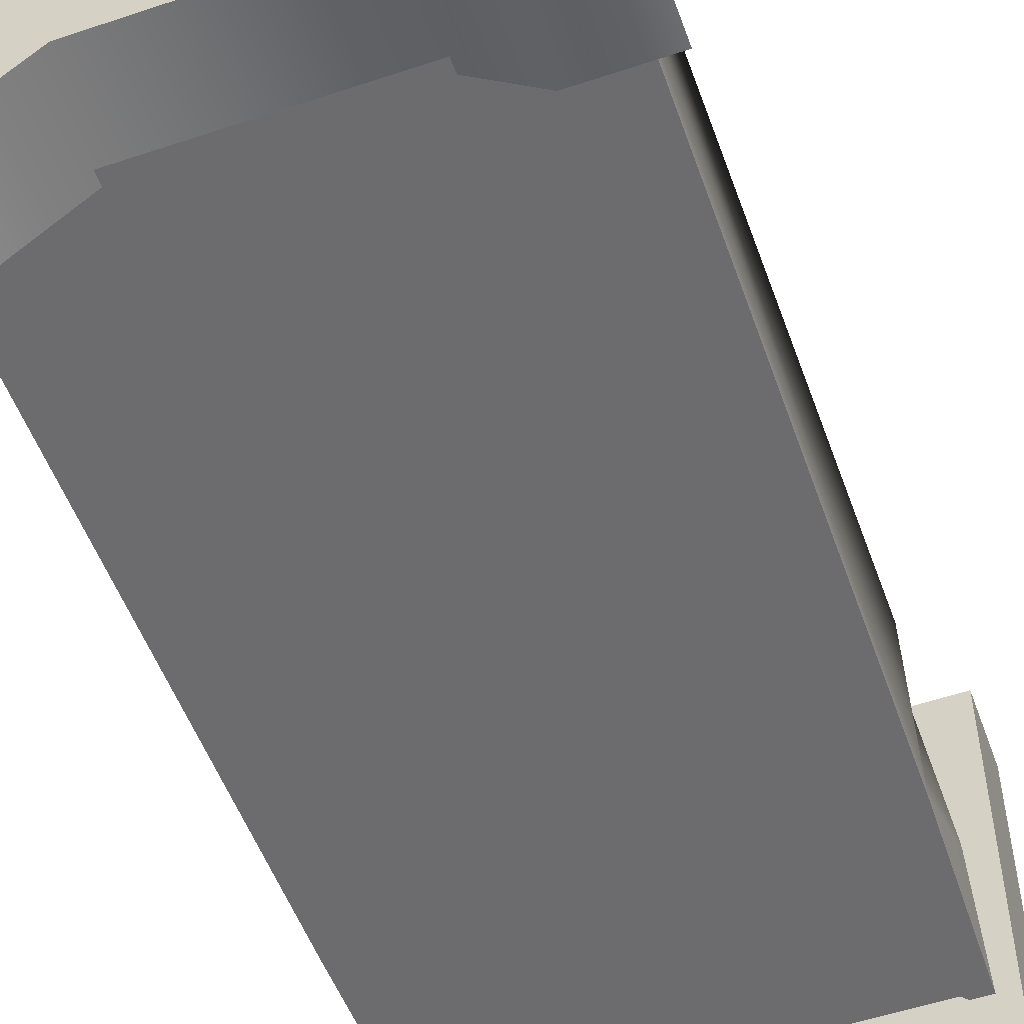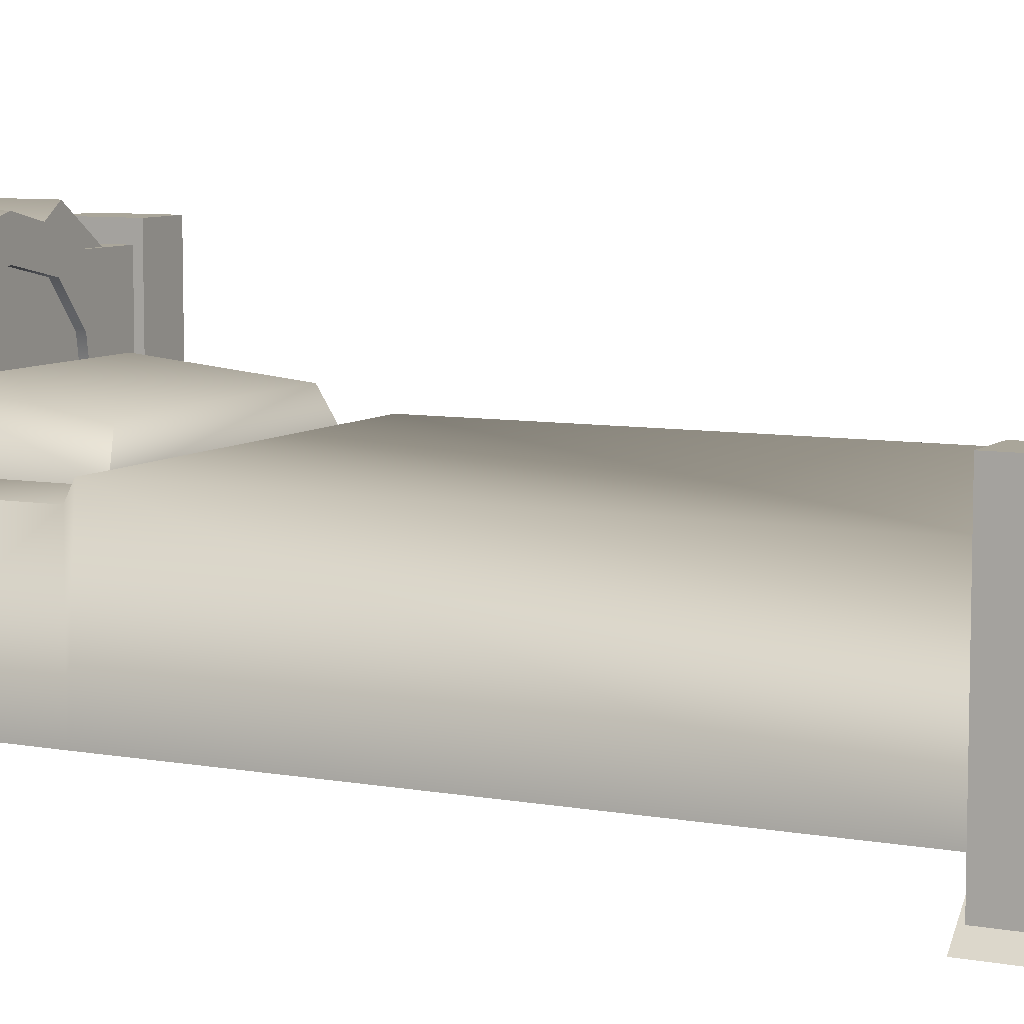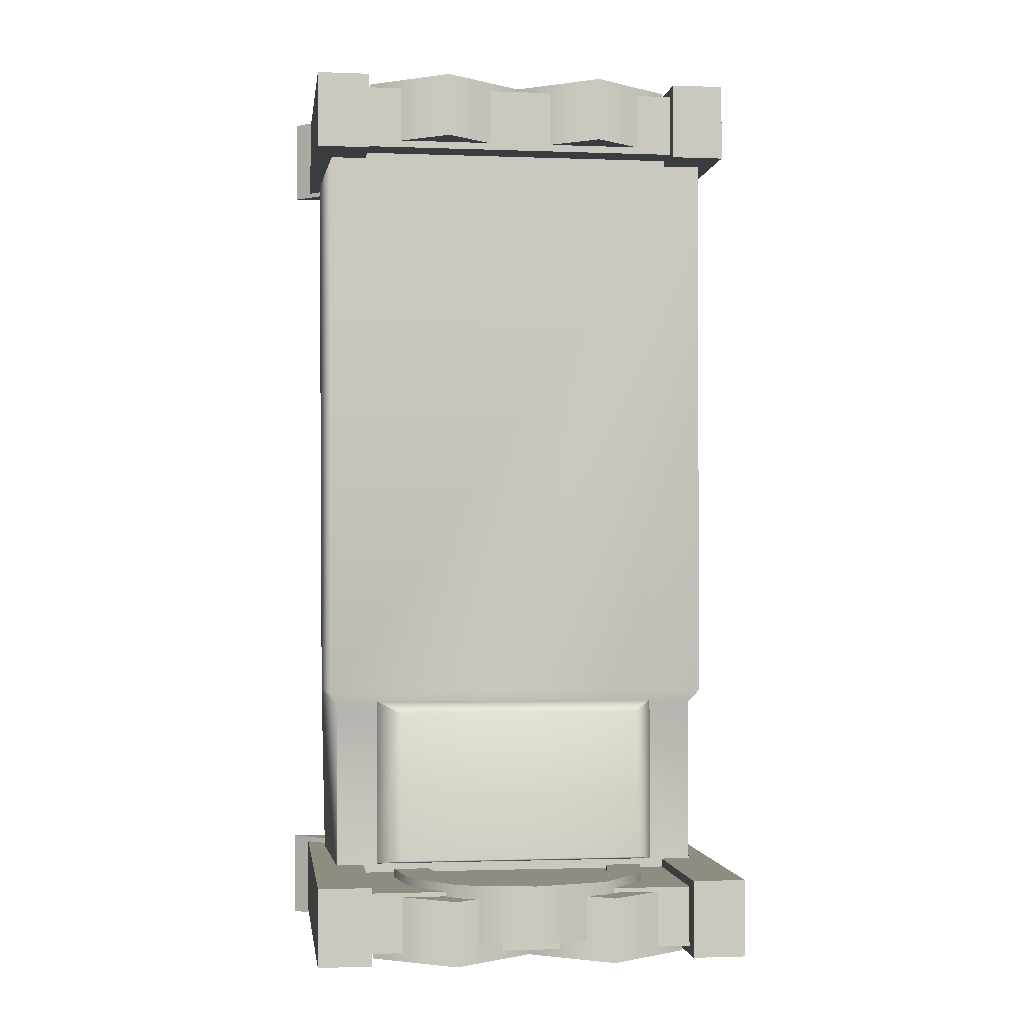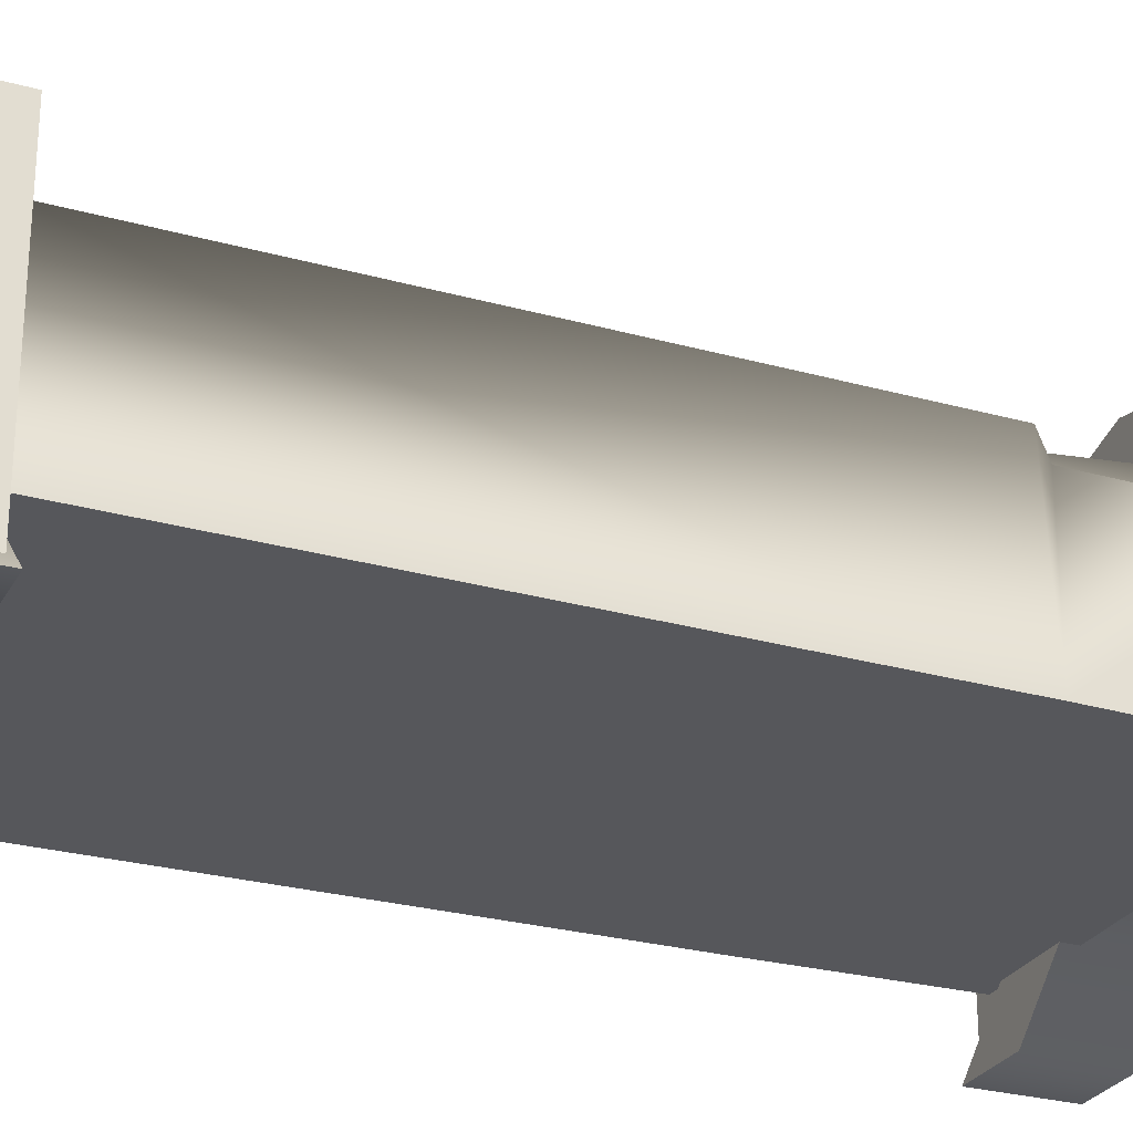
<metadata>
{"format":"obj","ext":"obj","renderer":"f3d","projection":"perspective","resolution":1024,"background":"white","views":[{"elev":-53.8,"azim":19.7,"up":"+Y"},{"elev":7.8,"azim":-63.3,"up":"+Y"},{"elev":-1.7,"azim":172.4,"up":"+Z"},{"elev":-27.1,"azim":66.6,"up":"+Y"}]}
</metadata>
<code>
g t047v001_m
v 0.2708 0.5351 -0.4645
v 0.2721 0.5676 -0.7944
v 0.321 0.4489 -0.8159
v 0.321 0.4489 -0.443
v -0.2712 0.5351 -0.4645
v -0.2726 0.5676 -0.7944
v 0.2721 0.5676 -0.7944
v 0.2708 0.5351 -0.4645
v 0.321 0.4489 -0.8159
v 0.2721 0.5676 -0.7944
v -0.2726 0.5676 -0.7944
v -0.3214 0.4489 -0.8159
v -0.3214 0.4489 -0.443
v -0.2712 0.5351 -0.4645
v 0.2708 0.5351 -0.4645
v 0.321 0.4489 -0.443
v -0.3214 0.4489 -0.443
v -0.3214 0.4489 -0.8159
v -0.2726 0.5676 -0.7944
v -0.2712 0.5351 -0.4645
v 0.4146 0.4354 -0.4506
v -0.4169 0.4354 -0.4506
v -0.4176 0.4354 -0.8403
v 0.4139 0.4354 -0.8403
v 0.4146 0.4354 -0.4506
v -0.4351 0.4759 -0.4193
v -0.4169 0.4354 -0.4506
v 0.4313 0.4759 -0.4193
v -0.4351 0.4759 0.8332
v -0.4504 0.112 0.8332
v -0.4411 0.112 -0.435
v -0.4169 0.4354 -0.4506
v 0.4313 0.4759 0.8332
v 0.438 0.112 -0.435
v 0.4467 0.112 0.8332
v 0.4146 0.4354 -0.4506
v 0.4139 0.4354 -0.8403
v 0.4286 0.112 -0.8403
v 0.438 0.112 -0.435
v 0.4146 0.4354 -0.4506
v -0.4169 0.4354 -0.4506
v -0.4411 0.112 -0.435
v -0.4324 0.112 -0.8403
v -0.4176 0.4354 -0.8403
v -0.4504 0.112 0.8332
v 0.4467 0.112 0.8332
v 0.438 0.112 -0.435
v -0.4411 0.112 -0.435
v 0.4286 0.112 -0.8403
v -0.4324 0.112 -0.8403
v 0.3838 0.5461 0.9668
v -0.3896 0.5461 0.9668
v -0.3896 0.5461 0.8312
v 0.3838 0.5461 0.8312
v -0.3896 0.1321 0.9668
v -0.3896 0.5461 0.9668
v 0.3838 0.5461 0.9668
v 0.3838 0.1321 0.9668
v -0.3896 0.5461 0.8312
v -0.3896 0.1321 0.8312
v 0.3838 0.1321 0.8312
v 0.3838 0.5461 0.8312
v 0.5008 1.2e-14 0.998
v 0.244 0.239 0.998
v 0.244 0.239 0.8083
v 0.5008 1.2e-14 0.8083
v 0.2055 0.1276 0.998
v 0.3426 1.2e-14 0.998
v 0.3426 1.2e-14 0.8083
v 0.2055 0.1276 0.8083
v 0.5008 1.2e-14 0.8083
v 0.2055 0.1276 0.8083
v 0.3426 1.2e-14 0.8083
v 0.244 0.239 0.8083
v -0.2061 0.1276 0.8083
v -0.2446 0.239 0.8083
v -0.3427 1.2e-14 0.8083
v -0.5008 1.2e-14 0.8083
v 0.3426 1.2e-14 0.998
v 0.244 0.239 0.998
v 0.5008 1.2e-14 0.998
v 0.2055 0.1276 0.998
v -0.2446 0.239 0.998
v -0.2061 0.1276 0.998
v -0.5008 1.2e-14 0.998
v -0.3427 1.2e-14 0.998
v 0.5008 1.2e-14 0.8083
v 0.3426 1.2e-14 0.8083
v 0.3426 1.2e-14 0.998
v 0.5008 1.2e-14 0.998
v 0.244 0.239 0.998
v -0.2446 0.239 0.998
v -0.2446 0.239 0.8083
v 0.244 0.239 0.8083
v -0.2061 0.1276 0.998
v 0.2055 0.1276 0.998
v 0.2055 0.1276 0.8083
v -0.2061 0.1276 0.8083
v -0.3427 1.2e-14 0.998
v -0.2061 0.1276 0.998
v -0.2061 0.1276 0.8083
v -0.3427 1.2e-14 0.8083
v -0.2446 0.239 0.998
v -0.5008 1.2e-14 0.998
v -0.5008 1.2e-14 0.8083
v -0.2446 0.239 0.8083
v -0.3427 1.2e-14 0.998
v -0.3427 1.2e-14 0.8083
v -0.5008 1.2e-14 0.8083
v -0.5008 1.2e-14 0.998
v -0.3529 0.0193 0.9857
v -0.3529 0.5802 0.9857
v -0.3529 0.5802 0.8185
v -0.3529 0.0193 0.8185
v -0.3529 0.5802 0.9857
v -0.4678 0.5802 0.9857
v -0.4678 0.5802 0.8185
v -0.3529 0.5802 0.8185
v -0.4678 0.5802 0.9857
v -0.4678 0.02084 0.9857
v -0.4678 0.02084 0.8185
v -0.4678 0.5802 0.8185
v -0.3529 0.0193 0.8185
v -0.3529 0.5802 0.8185
v -0.4678 0.5802 0.8185
v -0.4678 0.02084 0.8185
v -0.4678 0.02084 0.9857
v -0.4678 0.5802 0.9857
v -0.3529 0.5802 0.9857
v -0.3529 0.0193 0.9857
v 0.4673 0.02084 0.9857
v 0.4673 0.5934 0.9857
v 0.4673 0.5934 0.8185
v 0.4673 0.02084 0.8185
v 0.4673 0.5934 0.9857
v 0.3525 0.5934 0.9857
v 0.3525 0.5934 0.8185
v 0.4673 0.5934 0.8185
v 0.3525 0.5934 0.9857
v 0.3525 0.0193 0.9857
v 0.3525 0.0193 0.8185
v 0.3525 0.5934 0.8185
v 0.4673 0.02084 0.8185
v 0.4673 0.5934 0.8185
v 0.3525 0.5934 0.8185
v 0.3525 0.0193 0.8185
v 0.3525 0.0193 0.9857
v 0.3525 0.5934 0.9857
v 0.4673 0.5934 0.9857
v 0.4673 0.02084 0.9857
v -0.3529 0.0193 -0.8195
v -0.3529 0.7698 -0.8195
v -0.3529 0.7698 -0.9868
v -0.3529 0.0193 -0.9868
v -0.3529 0.7698 -0.8195
v -0.4678 0.7698 -0.8195
v -0.4678 0.7698 -0.9868
v -0.3529 0.7698 -0.9868
v -0.4678 0.7698 -0.8195
v -0.4678 0.02084 -0.8195
v -0.4678 0.02084 -0.9868
v -0.4678 0.7698 -0.9868
v -0.3529 0.0193 -0.9868
v -0.3529 0.7698 -0.9868
v -0.4678 0.7698 -0.9868
v -0.4678 0.02084 -0.9868
v -0.4678 0.02084 -0.8195
v -0.4678 0.7698 -0.8195
v -0.3529 0.7698 -0.8195
v -0.3529 0.0193 -0.8195
v 0.4673 0.02084 -0.8195
v 0.4673 0.7698 -0.8195
v 0.4673 0.7698 -0.9868
v 0.4673 0.02084 -0.9868
v 0.4673 0.7698 -0.8195
v 0.3525 0.7698 -0.8195
v 0.3525 0.7698 -0.9868
v 0.4673 0.7698 -0.9868
v 0.3525 0.7698 -0.8195
v 0.3525 0.0193 -0.8195
v 0.3525 0.0193 -0.9868
v 0.3525 0.7698 -0.9868
v 0.4673 0.02084 -0.9868
v 0.4673 0.7698 -0.9868
v 0.3525 0.7698 -0.9868
v 0.3525 0.0193 -0.9868
v 0.3525 0.0193 -0.8195
v 0.3525 0.7698 -0.8195
v 0.4673 0.7698 -0.8195
v 0.4673 0.02084 -0.8195
v 0.355 0.7278 -0.8381
v -0.3588 0.7278 -0.8381
v -0.3588 0.7278 -0.9683
v 0.355 0.7278 -0.9683
v -0.3588 0.1312 -0.8381
v -0.3588 0.7278 -0.8381
v 0.355 0.7278 -0.8381
v 0.355 0.1312 -0.8381
v 0.355 0.7278 -0.9683
v -0.3588 0.7278 -0.9683
v -0.3588 0.1312 -0.9683
v 0.355 0.1312 -0.9683
v 0.5008 1.2e-14 -0.8081
v 0.244 0.239 -0.8081
v 0.244 0.239 -0.9977
v 0.5008 1.2e-14 -0.9977
v 0.2055 0.1276 -0.8081
v 0.3426 1.2e-14 -0.8081
v 0.3426 1.2e-14 -0.9977
v 0.2055 0.1276 -0.9977
v 0.5008 1.2e-14 -0.9977
v 0.2055 0.1276 -0.9977
v 0.3426 1.2e-14 -0.9977
v 0.244 0.239 -0.9977
v -0.2061 0.1276 -0.9977
v -0.2446 0.239 -0.9977
v -0.3427 1.2e-14 -0.9977
v -0.5008 1.2e-14 -0.9977
v 0.3426 1.2e-14 -0.8081
v 0.244 0.239 -0.8081
v 0.5008 1.2e-14 -0.8081
v 0.2055 0.1276 -0.8081
v -0.2446 0.239 -0.8081
v -0.2061 0.1276 -0.8081
v -0.5008 1.2e-14 -0.8081
v -0.3427 1.2e-14 -0.8081
v 0.5008 1.2e-14 -0.9977
v 0.3426 1.2e-14 -0.9977
v 0.3426 1.2e-14 -0.8081
v 0.5008 1.2e-14 -0.8081
v 0.244 0.239 -0.8081
v -0.2446 0.239 -0.8081
v -0.2446 0.239 -0.9977
v 0.244 0.239 -0.9977
v -0.2061 0.1276 -0.8081
v 0.2055 0.1276 -0.8081
v 0.2055 0.1276 -0.9977
v -0.2061 0.1276 -0.9977
v -0.3427 1.2e-14 -0.8081
v -0.2061 0.1276 -0.8081
v -0.2061 0.1276 -0.9977
v -0.3427 1.2e-14 -0.9977
v -0.2446 0.239 -0.8081
v -0.5008 1.2e-14 -0.8081
v -0.5008 1.2e-14 -0.9977
v -0.2446 0.239 -0.9977
v -0.3427 1.2e-14 -0.8081
v -0.3427 1.2e-14 -0.9977
v -0.5008 1.2e-14 -0.9977
v -0.5008 1.2e-14 -0.8081
v 0.3448 0.4971 0.8465
v 0.3448 0.4971 0.9853
v 0.1722 0.6184 0.9853
v 0.1722 0.6184 0.8465
v 0.1722 0.5314 0.8465
v 0.1722 0.5314 0.9853
v 0.3049 0.4367 0.9853
v 0.3049 0.4367 0.8465
v 0.1722 0.5314 0.8465
v 0.3049 0.4367 0.8465
v 0.3448 0.4971 0.8465
v 0.1722 0.6184 0.8465
v -0.0001068 0.4971 0.8465
v -0.0001068 0.4099 0.8465
v -0.1724 0.5314 0.8465
v -0.1724 0.6184 0.8465
v -0.345 0.4971 0.8465
v -0.3051 0.4367 0.8465
v 0.3448 0.4971 0.9853
v 0.3049 0.4367 0.9853
v 0.1722 0.5314 0.9853
v 0.1722 0.6184 0.9853
v -0.0001068 0.4971 0.9853
v -0.0001068 0.4099 0.9853
v -0.1724 0.5314 0.9853
v -0.1724 0.6184 0.9853
v -0.345 0.4971 0.9853
v -0.3051 0.4367 0.9853
v 0.3049 0.4367 0.9853
v 0.3448 0.4971 0.9853
v 0.3448 0.4971 0.8465
v 0.3049 0.4367 0.8465
v 0.1722 0.6184 0.9853
v -0.0001068 0.4971 0.9853
v -0.0001068 0.4971 0.8465
v 0.1722 0.6184 0.8465
v 0.1722 0.5314 0.9853
v 0.1722 0.5314 0.8465
v -0.0001068 0.4099 0.8465
v -0.0001068 0.4099 0.9853
v -0.345 0.4971 0.8465
v -0.1724 0.6184 0.8465
v -0.1724 0.6184 0.9853
v -0.345 0.4971 0.9853
v -0.1724 0.5314 0.8465
v -0.3051 0.4367 0.8465
v -0.3051 0.4367 0.9853
v -0.1724 0.5314 0.9853
v -0.3051 0.4367 0.9853
v -0.3051 0.4367 0.8465
v -0.345 0.4971 0.8465
v -0.345 0.4971 0.9853
v -0.1724 0.6184 0.9853
v -0.1724 0.6184 0.8465
v -0.0001068 0.4971 0.8465
v -0.0001068 0.4971 0.9853
v -0.1724 0.5314 0.9853
v -0.0001068 0.4099 0.9853
v -0.0001068 0.4099 0.8465
v -0.1724 0.5314 0.8465
v 0.1911 0.605 -0.9444
v 0.2059 0.5106 -0.8196
v 0.2059 0.5106 -0.9444
v 0.1911 0.605 -0.8196
v 0.1213 0.691 -0.8196
v 0.1252 0.69 -0.9444
v 0 0.7165 -0.9444
v 0 0.7165 -0.8196
v -0.1166 0.688 -0.9444
v -0.1166 0.688 -0.8196
v -0.1919 0.6009 -0.9444
v -0.1919 0.6009 -0.8196
v -0.2059 0.5106 -0.9444
v -0.2059 0.5106 -0.8196
v 0.1911 0.605 -0.8196
v 0.2852 0.5106 -0.8196
v 0.2059 0.5106 -0.8196
v 0.2626 0.639 -0.8196
v 0.1213 0.691 -0.8196
v 0.164 0.7577 -0.8196
v 0 0.7165 -0.8196
v 0 0.7957 -0.8196
v -0.1166 0.688 -0.8196
v -0.1598 0.7545 -0.8196
v -0.1919 0.6009 -0.8196
v -0.2618 0.6383 -0.8196
v -0.2059 0.5106 -0.8196
v -0.2852 0.5106 -0.8196
v 0.2626 0.639 -0.8196
v 0.2852 0.5106 -0.9444
v 0.2852 0.5106 -0.8196
v 0.2626 0.639 -0.9444
v 0.164 0.7577 -0.8196
v 0.1643 0.7588 -0.9444
v 0 0.7957 -0.8196
v 0 0.7957 -0.9444
v -0.1598 0.7545 -0.8196
v -0.1598 0.7545 -0.9444
v -0.2618 0.6383 -0.8196
v -0.2618 0.6383 -0.9444
v -0.2852 0.5106 -0.8196
v -0.2852 0.5106 -0.9444
v 0.1643 0.7588 -0.9444
v 0.1911 0.605 -0.9444
v 0.2626 0.639 -0.9444
v 0.1252 0.69 -0.9444
v 0 0.7957 -0.9444
v 0 0.7165 -0.9444
v -0.1598 0.7545 -0.9444
v -0.1166 0.688 -0.9444
v -0.2618 0.6383 -0.9444
v -0.1919 0.6009 -0.9444
v 0.3448 0.6834 -0.9866
v 0.3448 0.6834 -0.8477
v 0.1722 0.8047 -0.8477
v 0.1722 0.8047 -0.9866
v 0.1722 0.7178 -0.9866
v 0.1722 0.7178 -0.8477
v 0.3049 0.623 -0.8477
v 0.3049 0.623 -0.9866
v 0.1722 0.7178 -0.9866
v 0.3049 0.623 -0.9866
v 0.3448 0.6834 -0.9866
v 0.1722 0.8047 -0.9866
v -0.0001068 0.6834 -0.9866
v -0.0001068 0.5962 -0.9866
v -0.1724 0.7178 -0.9866
v -0.1724 0.8047 -0.9866
v -0.345 0.6834 -0.9866
v -0.3051 0.623 -0.9866
v 0.3448 0.6834 -0.8477
v 0.3049 0.623 -0.8477
v 0.1722 0.7178 -0.8477
v 0.1722 0.8047 -0.8477
v -0.0001068 0.6834 -0.8477
v -0.0001068 0.5962 -0.8477
v -0.1724 0.7178 -0.8477
v -0.1724 0.8047 -0.8477
v -0.345 0.6834 -0.8477
v -0.3051 0.623 -0.8477
v 0.3049 0.623 -0.8477
v 0.3448 0.6834 -0.8477
v 0.3448 0.6834 -0.9866
v 0.3049 0.623 -0.9866
v 0.1722 0.8047 -0.8477
v -0.0001068 0.6834 -0.8477
v -0.0001068 0.6834 -0.9866
v 0.1722 0.8047 -0.9866
v 0.1722 0.7178 -0.8477
v 0.1722 0.7178 -0.9866
v -0.0001068 0.5962 -0.9866
v -0.0001068 0.5962 -0.8477
v -0.345 0.6834 -0.9866
v -0.1724 0.8047 -0.9866
v -0.1724 0.8047 -0.8477
v -0.345 0.6834 -0.8477
v -0.1724 0.7178 -0.9866
v -0.3051 0.623 -0.9866
v -0.3051 0.623 -0.8477
v -0.1724 0.7178 -0.8477
v -0.3051 0.623 -0.8477
v -0.3051 0.623 -0.9866
v -0.345 0.6834 -0.9866
v -0.345 0.6834 -0.8477
v -0.1724 0.8047 -0.8477
v -0.1724 0.8047 -0.9866
v -0.0001068 0.6834 -0.9866
v -0.0001068 0.6834 -0.8477
v -0.1724 0.7178 -0.8477
v -0.0001068 0.5962 -0.8477
v -0.0001068 0.5962 -0.9866
v -0.1724 0.7178 -0.9866
g t047v001_m_0
f 3 2 1
f 4 3 1
f 7 6 5
f 8 7 5
f 11 10 9
f 12 11 9
f 15 14 13
f 16 15 13
f 19 18 17
f 20 19 17
f 23 22 21
f 24 23 21
f 27 26 25
f 26 28 25
f 26 29 28
f 29 26 30
f 26 31 30
f 32 31 26
f 29 33 28
f 34 28 33
f 35 34 33
f 28 34 36
f 39 38 37
f 40 39 37
f 43 42 41
f 44 43 41
f 47 46 45
f 48 47 45
f 49 47 48
f 50 49 48
f 53 52 51
f 54 53 51
f 57 56 55
f 58 57 55
f 61 60 59
f 62 61 59
f 65 64 63
f 66 65 63
f 69 68 67
f 70 69 67
f 73 72 71
f 72 74 71
f 72 75 74
f 75 76 74
f 75 77 76
f 77 78 76
f 81 80 79
f 80 82 79
f 80 83 82
f 83 84 82
f 83 85 84
f 85 86 84
f 89 88 87
f 90 89 87
f 93 92 91
f 94 93 91
f 97 96 95
f 98 97 95
f 101 100 99
f 102 101 99
f 105 104 103
f 106 105 103
f 109 108 107
f 110 109 107
f 113 112 111
f 114 113 111
f 117 116 115
f 118 117 115
f 121 120 119
f 122 121 119
f 125 124 123
f 126 125 123
f 129 128 127
f 130 129 127
f 133 132 131
f 134 133 131
f 137 136 135
f 138 137 135
f 141 140 139
f 142 141 139
f 145 144 143
f 146 145 143
f 149 148 147
f 150 149 147
f 153 152 151
f 154 153 151
f 157 156 155
f 158 157 155
f 161 160 159
f 162 161 159
f 165 164 163
f 166 165 163
f 169 168 167
f 170 169 167
f 173 172 171
f 174 173 171
f 177 176 175
f 178 177 175
f 181 180 179
f 182 181 179
f 185 184 183
f 186 185 183
f 189 188 187
f 190 189 187
f 193 192 191
f 194 193 191
f 197 196 195
f 198 197 195
f 201 200 199
f 202 201 199
f 205 204 203
f 206 205 203
f 209 208 207
f 210 209 207
f 213 212 211
f 212 214 211
f 212 215 214
f 215 216 214
f 215 217 216
f 217 218 216
f 221 220 219
f 220 222 219
f 220 223 222
f 223 224 222
f 223 225 224
f 225 226 224
f 229 228 227
f 230 229 227
f 233 232 231
f 234 233 231
f 237 236 235
f 238 237 235
f 241 240 239
f 242 241 239
f 245 244 243
f 246 245 243
f 249 248 247
f 250 249 247
f 253 252 251
f 254 253 251
f 257 256 255
f 258 257 255
f 261 260 259
f 262 261 259
f 262 259 263
f 259 264 263
f 264 265 263
f 265 266 263
f 267 266 265
f 268 267 265
f 271 270 269
f 272 271 269
f 272 273 271
f 273 274 271
f 274 273 275
f 273 276 275
f 275 276 277
f 278 275 277
f 281 280 279
f 282 281 279
f 285 284 283
f 286 285 283
f 289 288 287
f 290 289 287
f 293 292 291
f 294 293 291
f 297 296 295
f 298 297 295
f 301 300 299
f 302 301 299
f 305 304 303
f 306 305 303
f 309 308 307
f 310 309 307
f 313 312 311
f 312 314 311
f 314 315 311
f 315 316 311
f 316 315 317
f 315 318 317
f 317 318 319
f 318 320 319
f 319 320 321
f 320 322 321
f 321 322 323
f 322 324 323
f 327 326 325
f 326 328 325
f 325 328 329
f 328 330 329
f 329 330 331
f 330 332 331
f 331 332 333
f 332 334 333
f 333 334 335
f 334 336 335
f 335 336 337
f 336 338 337
f 341 340 339
f 340 342 339
f 339 342 343
f 342 344 343
f 343 344 345
f 344 346 345
f 345 346 347
f 346 348 347
f 347 348 349
f 348 350 349
f 349 350 351
f 350 352 351
f 355 354 353
f 354 356 353
f 353 356 357
f 356 358 357
f 357 358 359
f 358 360 359
f 359 360 361
f 360 362 361
f 365 364 363
f 366 365 363
f 369 368 367
f 370 369 367
f 373 372 371
f 374 373 371
f 374 371 375
f 371 376 375
f 376 377 375
f 377 378 375
f 379 378 377
f 380 379 377
f 383 382 381
f 384 383 381
f 384 385 383
f 385 386 383
f 386 385 387
f 385 388 387
f 387 388 389
f 390 387 389
f 393 392 391
f 394 393 391
f 397 396 395
f 398 397 395
f 401 400 399
f 402 401 399
f 405 404 403
f 406 405 403
f 409 408 407
f 410 409 407
f 413 412 411
f 414 413 411
f 417 416 415
f 418 417 415
f 421 420 419
f 422 421 419

</code>
